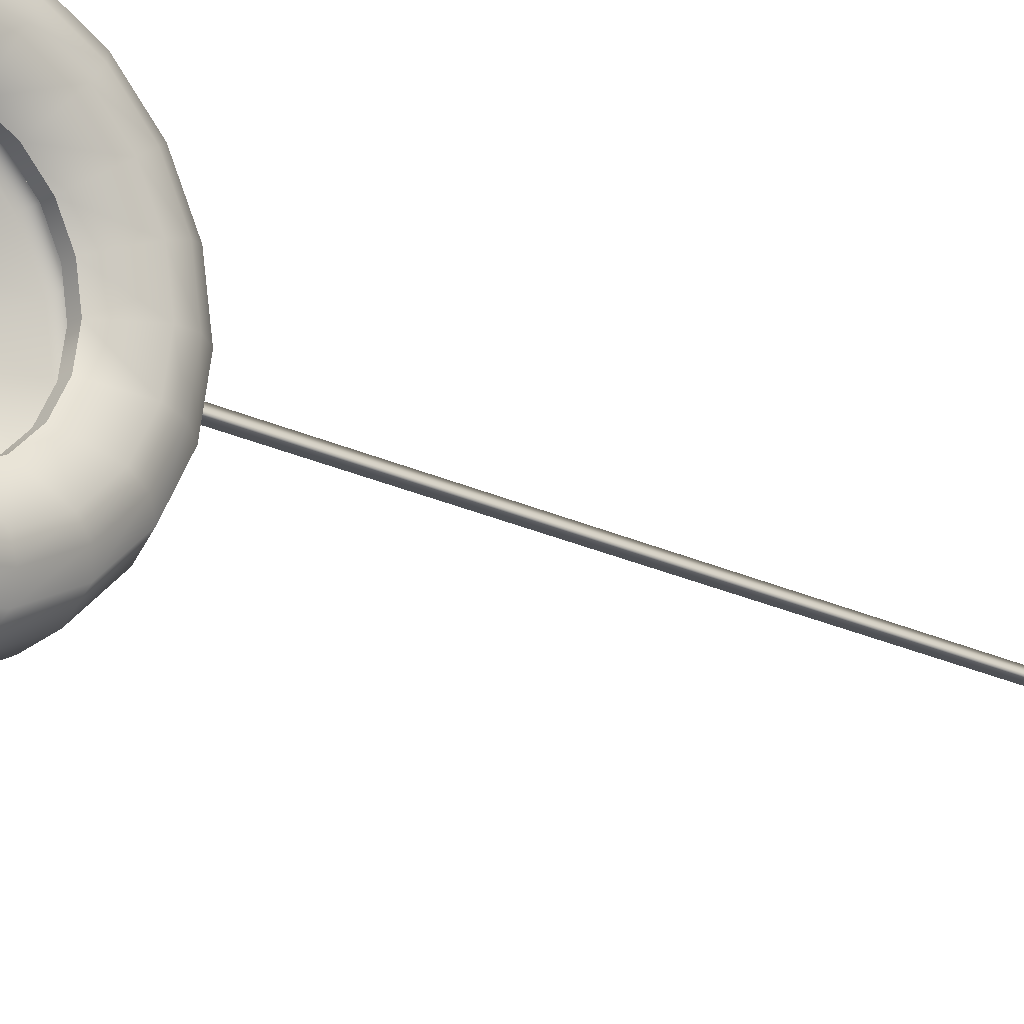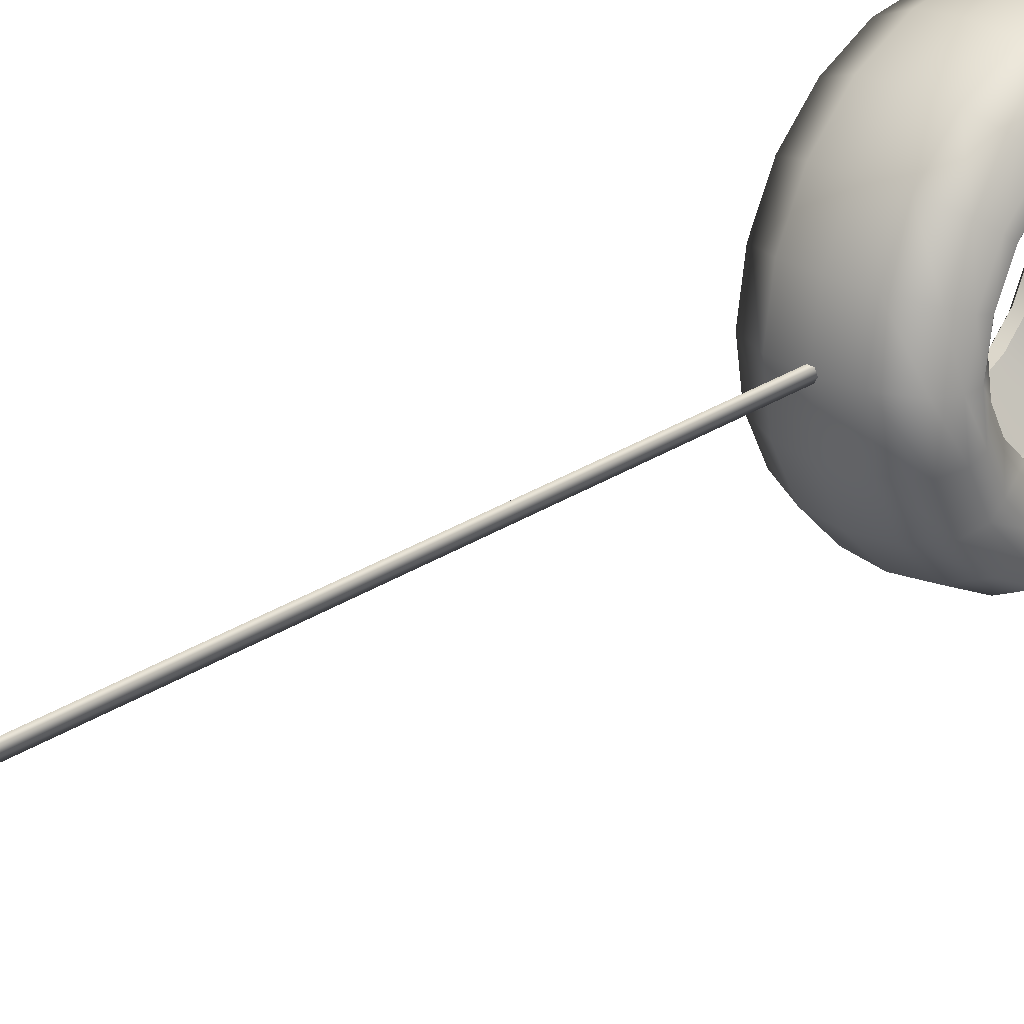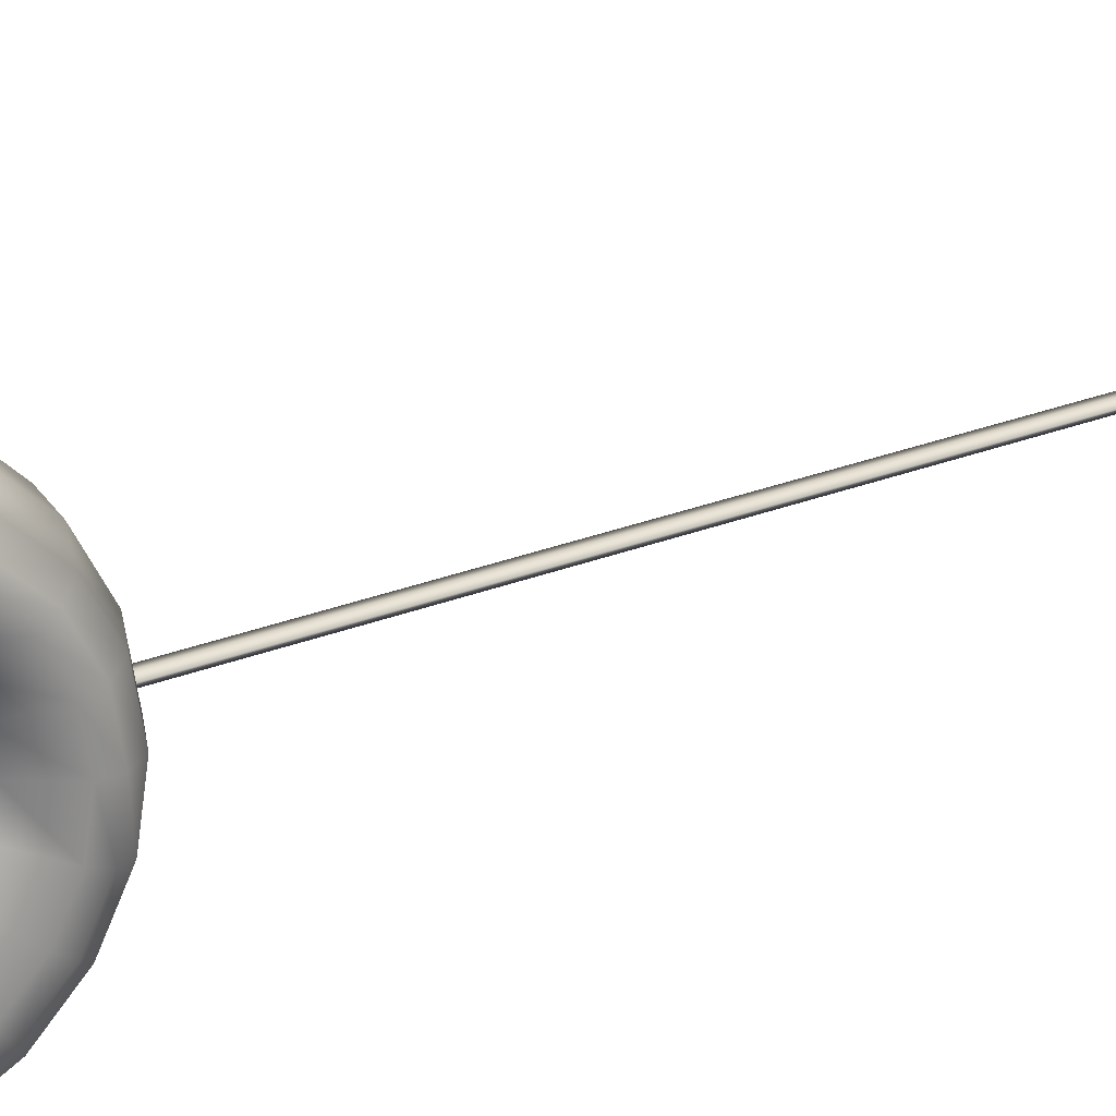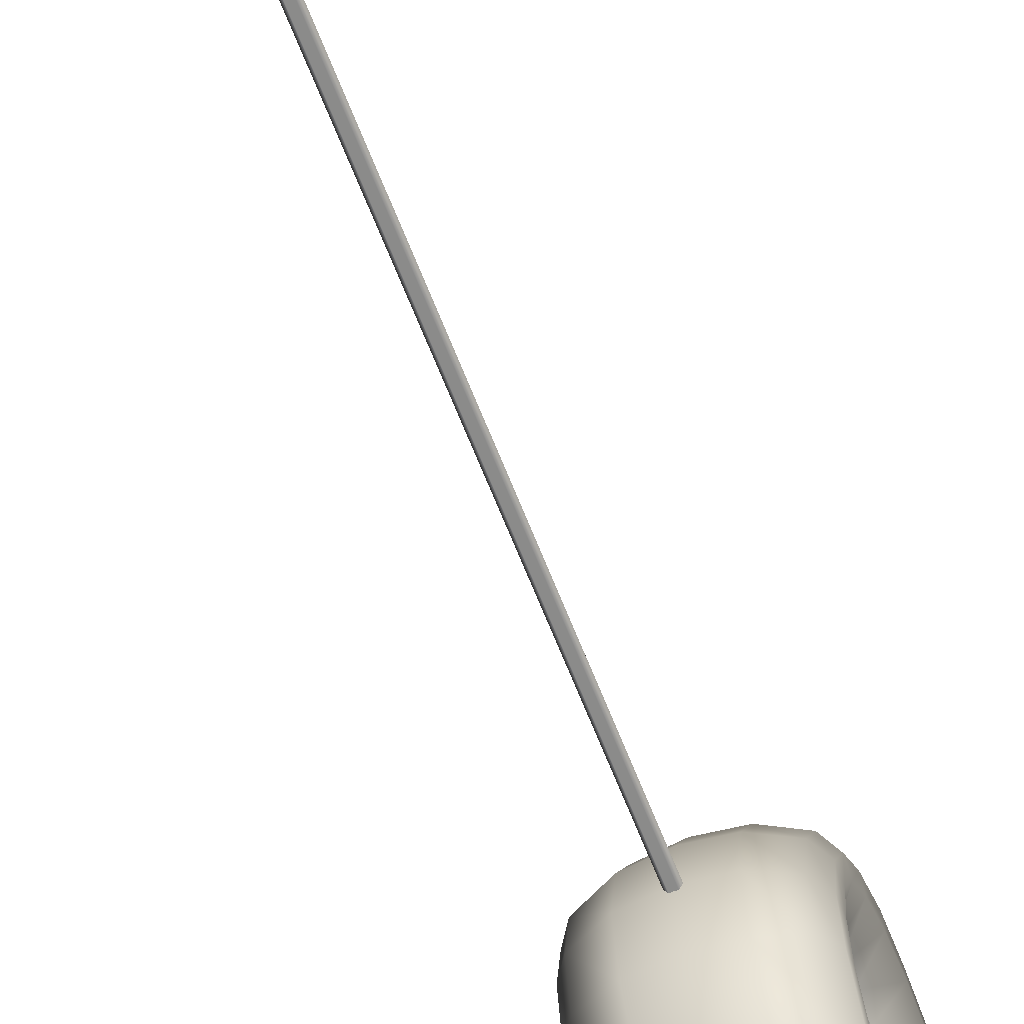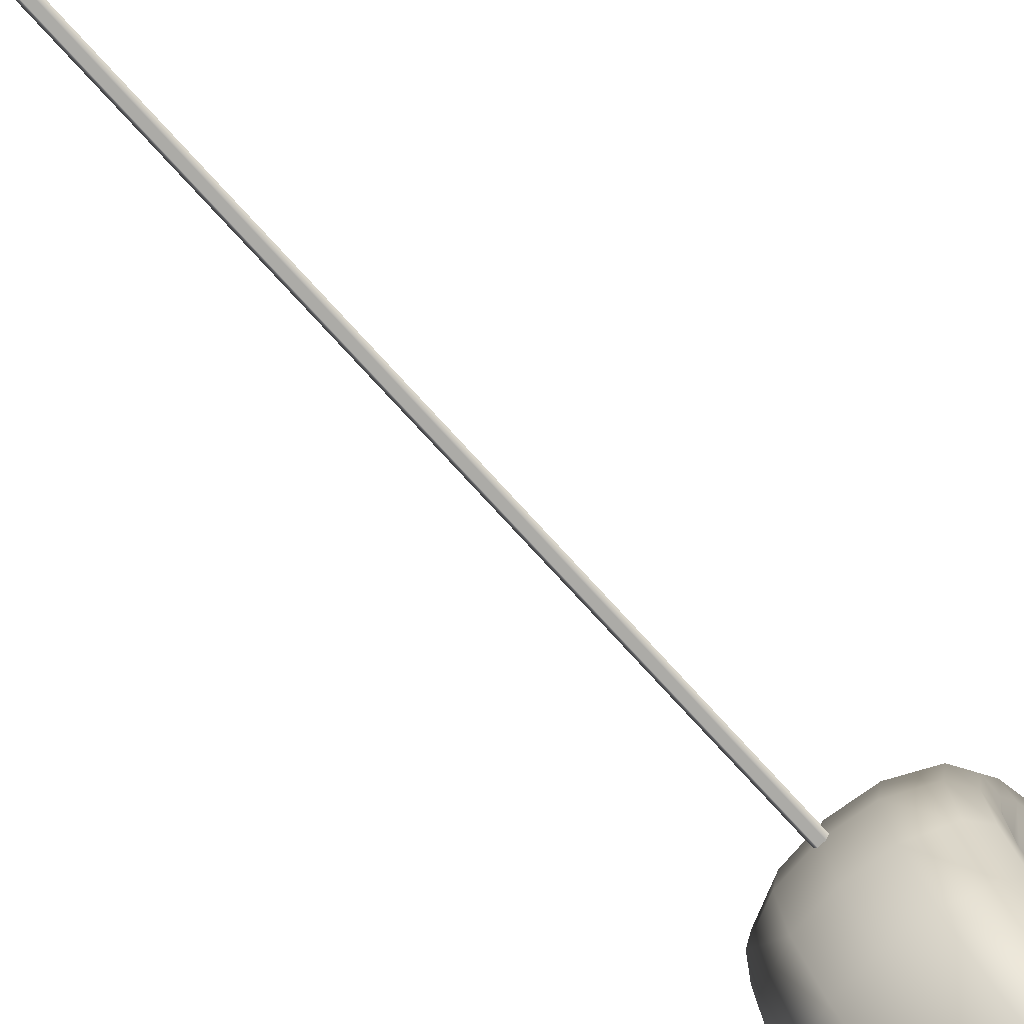
<metadata>
{"format":"obj","ext":"obj","renderer":"f3d","projection":"perspective","resolution":1024,"background":"white","views":[{"elev":-19.8,"azim":46.7,"up":"+Z"},{"elev":25.5,"azim":-137.1,"up":"+Z"},{"elev":25.5,"azim":57.1,"up":"+Z"},{"elev":-63.7,"azim":-158.9,"up":"+Z"},{"elev":-76.3,"azim":-137.6,"up":"+Z"}]}
</metadata>
<code>
g default
v 28 62.97 -20.46
v 28 53.57 -38.92
v 28 38.92 -53.57
v 28 20.46 -62.97
v 28 -0 -66.22
v 28 -20.46 -62.97
v 28 -38.92 -53.57
v 28 -53.57 -38.92
v 28 -62.97 -20.46
v 28 -66.22 0
v 28 -62.97 20.46
v 28 -53.57 38.92
v 28 -38.92 53.57
v 28 -20.46 62.97
v 28 -2e-06 66.22
v 28 20.46 62.97
v 28 38.92 53.57
v 28 53.57 38.92
v 28 62.97 20.46
v 28 66.22 0
v -28 62.97 -20.46
v -28 53.57 -38.92
v -28 38.92 -53.57
v -28 20.46 -62.97
v -28 0 -66.22
v -28 -20.46 -62.97
v -28 -38.92 -53.57
v -28 -53.57 -38.92
v -28 -62.97 -20.46
v -28 -66.22 0
v -28 -62.97 20.46
v -28 -53.57 38.92
v -28 -38.92 53.57
v -28 -20.46 62.97
v -28 -2e-06 66.22
v -28 20.46 62.97
v -28 38.92 53.57
v -28 53.57 38.92
v -28 62.97 20.46
v -28 66.22 0
v 32.43 50.33 -16.35
v 32.43 42.81 -31.1
v 32.43 31.1 -42.81
v 32.43 16.35 -50.33
v 32.43 -2e-06 -52.92
v 32.43 -16.35 -50.33
v 32.43 -31.1 -42.81
v 32.43 -42.81 -31.1
v 32.43 -50.33 -16.35
v 32.43 -52.92 -2e-06
v 32.43 -50.33 16.35
v 32.43 -42.81 31.1
v 32.43 -31.1 42.81
v 32.43 -16.35 50.33
v 32.43 -3e-06 52.92
v 32.43 16.35 50.33
v 32.43 31.1 42.81
v 32.43 42.81 31.1
v 32.43 50.33 16.35
v 32.43 52.92 -2e-06
v -32.43 50.33 -16.35
v -32.43 42.81 -31.1
v -32.43 31.1 -42.81
v -32.43 16.35 -50.33
v -32.43 -2e-06 -52.92
v -32.43 -16.35 -50.33
v -32.43 -31.1 -42.81
v -32.43 -42.81 -31.1
v -32.43 -50.33 -16.35
v -32.43 -52.92 -2e-06
v -32.43 -50.33 16.35
v -32.43 -42.81 31.1
v -32.43 -31.1 42.81
v -32.43 -16.35 50.33
v -32.43 -3e-06 52.92
v -32.43 16.35 50.33
v -32.43 31.1 42.81
v -32.43 42.81 31.1
v -32.43 50.33 16.35
v -32.43 52.92 -2e-06
v 22.71 36.74 -11.94
v 22.71 31.25 -22.71
v 22.71 22.71 -31.25
v 22.71 11.94 -36.74
v 22.71 -3e-06 -38.63
v 22.71 -11.94 -36.74
v 22.71 -22.71 -31.25
v 22.71 -31.25 -22.71
v 22.71 -36.74 -11.94
v 22.71 -38.63 -5e-06
v 22.71 -36.74 11.94
v 22.71 -31.25 22.71
v 22.71 -22.71 31.25
v 22.71 -11.94 36.74
v 22.71 -4e-06 38.63
v 22.71 11.94 36.74
v 22.71 22.71 31.25
v 22.71 31.25 22.71
v 22.71 36.74 11.94
v 22.71 38.63 -5e-06
v -22.71 36.74 -11.94
v -22.71 31.25 -22.71
v -22.71 22.71 -31.25
v -22.71 11.94 -36.74
v -22.71 -3e-06 -38.63
v -22.71 -11.94 -36.74
v -22.71 -22.71 -31.25
v -22.71 -31.25 -22.71
v -22.71 -36.74 -11.94
v -22.71 -38.63 -5e-06
v -22.71 -36.74 11.94
v -22.71 -31.25 22.71
v -22.71 -22.71 31.25
v -22.71 -11.94 36.74
v -22.71 -4e-06 38.63
v -22.71 11.94 36.74
v -22.71 22.71 31.25
v -22.71 31.25 22.71
v -22.71 36.74 11.94
v -22.71 38.63 -5e-06
v -32.43 56.65 -18.41
v -32.43 48.19 -35.01
v -32.43 35.01 -48.19
v -32.43 18.41 -56.65
v -32.43 -1e-06 -59.57
v -32.43 -18.41 -56.65
v -32.43 -35.01 -48.19
v -32.43 -48.19 -35.01
v -32.43 -56.65 -18.41
v -32.43 -59.57 -1e-06
v -32.43 -56.65 18.41
v -32.43 -48.19 35.01
v -32.17 -35.01 48.19
v -32.17 -18.41 56.65
v -32.17 -3e-06 59.57
v -32.43 18.41 56.65
v -32.43 35.01 48.19
v -32.43 48.19 35.01
v -32.43 56.65 18.41
v -32.43 59.57 -1e-06
v 32.43 56.65 -18.41
v 32.43 59.57 -1e-06
v 32.43 56.65 18.41
v 32.43 48.19 35.01
v 32.43 35.01 48.19
v 32.43 18.41 56.65
v 32.43 -3e-06 59.57
v 32.43 -18.41 56.65
v 32.43 -35.01 48.19
v 32.43 -48.19 35.01
v 32.43 -56.65 18.41
v 32.43 -59.57 -1e-06
v 32.43 -56.65 -18.41
v 32.43 -48.19 -35.01
v 32.43 -35.01 -48.19
v 32.43 -18.41 -56.65
v 32.43 -1e-06 -59.57
v 32.43 18.41 -56.65
v 32.43 35.01 -48.19
v 32.43 48.19 -35.01
v 18.29 36.74 -11.94
v 18.29 31.25 -22.71
v 18.29 22.71 -31.25
v 18.29 11.94 -36.74
v 18.29 -3e-06 -38.63
v 18.29 -11.94 -36.74
v 18.29 -22.71 -31.25
v 18.29 -31.25 -22.71
v 18.29 -36.74 -11.94
v 18.29 -38.63 -5e-06
v 18.29 -36.74 11.94
v 18.29 -31.25 22.71
v 18.29 -22.71 31.25
v 18.29 -11.94 36.74
v 18.29 -4e-06 38.63
v 18.29 11.94 36.74
v 18.29 22.71 31.25
v 18.29 31.25 22.71
v 18.29 36.74 11.94
v 18.29 38.63 -5e-06
v -18.29 36.74 -11.94
v -18.29 31.25 -22.71
v -18.29 22.71 -31.25
v -18.29 11.94 -36.74
v -18.29 -3e-06 -38.63
v -18.29 -11.94 -36.74
v -18.29 -22.71 -31.25
v -18.29 -31.25 -22.71
v -18.29 -36.74 -11.94
v -18.29 -38.63 -5e-06
v -18.29 -36.74 11.94
v -18.29 -31.25 22.71
v -18.29 -22.71 31.25
v -18.29 -11.94 36.74
v -18.29 -4e-06 38.63
v -18.29 11.94 36.74
v -18.29 22.71 31.25
v -18.29 31.25 22.71
v -18.29 36.74 11.94
v -18.29 38.63 -5e-06
v 8.582 53.71 -17.45
v 8.582 45.68 -33.19
v 8.582 33.19 -45.68
v 8.582 17.45 -53.71
v 8.582 -1e-06 -56.47
v 8.582 -17.45 -53.71
v 8.582 -33.19 -45.68
v 8.582 -45.68 -33.19
v 8.582 -53.71 -17.45
v 8.582 -56.47 -2e-06
v 8.582 -53.71 17.45
v 8.582 -45.68 33.19
v 8.582 -33.19 45.68
v 8.582 -17.45 53.71
v 8.582 -3e-06 56.47
v 8.582 17.45 53.71
v 8.582 33.19 45.68
v 8.582 45.68 33.19
v 8.582 53.71 17.45
v 8.582 56.47 -2e-06
v -8.582 53.71 -17.45
v -8.582 45.68 -33.19
v -8.582 33.19 -45.68
v -8.582 17.45 -53.71
v -8.582 -1e-06 -56.47
v -8.582 -17.45 -53.71
v -8.582 -33.19 -45.68
v -8.582 -45.68 -33.19
v -8.582 -53.71 -17.45
v -8.582 -56.47 -2e-06
v -8.582 -53.71 17.45
v -8.582 -45.68 33.19
v -8.582 -33.19 45.68
v -8.582 -17.45 53.71
v -8.582 -3e-06 56.47
v -8.582 17.45 53.71
v -8.582 33.19 45.68
v -8.582 45.68 33.19
v -8.582 53.71 17.45
v -8.582 56.47 -2e-06
v 0 70.34 -22.85
v 0 59.83 -43.47
v 0 43.47 -59.83
v 0 22.85 -70.34
v 0 1e-06 -73.95
v -0 -22.85 -70.34
v -0 -43.47 -59.83
v -0 -59.83 -43.47
v -0 -70.34 -22.85
v -0 -73.95 1e-06
v -0 -70.34 22.85
v -0 -59.83 43.47
v -0 -43.47 59.83
v -0 -22.85 70.34
v -0 -1e-06 73.95
v 0 22.85 70.34
v 0 43.47 59.83
v 0 59.83 43.47
v 0 70.34 22.85
v 0 73.95 1e-06
v 14.83 68.71 -22.33
v 14.83 58.45 -42.47
v 14.83 42.47 -58.45
v 14.83 22.33 -68.71
v 14.83 1e-06 -72.25
v 14.83 -22.33 -68.71
v 14.83 -42.47 -58.45
v 14.83 -58.45 -42.47
v 14.83 -68.71 -22.33
v 14.83 -72.25 1e-06
v 14.83 -68.71 22.33
v 14.83 -58.45 42.47
v 14.83 -42.47 58.45
v 14.83 -22.33 68.71
v 14.83 -1e-06 72.25
v 14.83 22.33 68.71
v 14.83 42.47 58.45
v 14.83 58.45 42.47
v 14.83 68.71 22.33
v 14.83 72.25 1e-06
v -14.83 68.71 -22.33
v -14.83 72.25 1e-06
v -14.83 68.71 22.33
v -14.83 58.45 42.47
v -14.83 42.47 58.45
v -14.83 22.33 68.71
v -14.83 -1e-06 72.25
v -14.83 -22.33 68.71
v -14.83 -42.47 58.45
v -14.83 -58.45 42.47
v -14.83 -68.71 22.33
v -14.83 -72.25 1e-06
v -14.83 -68.71 -22.33
v -14.83 -58.45 -42.47
v -14.83 -42.47 -58.45
v -14.83 -22.33 -68.71
v -14.83 1e-06 -72.25
v -14.83 22.33 -68.71
v -14.83 42.47 -58.45
v -14.83 58.45 -42.47
v 1.159 72.55 -2.007
v -1.159 72.55 -2.007
v -2.317 72.55 -0
v -1.159 72.55 2.007
v 1.159 72.55 2.007
v 2.317 72.55 0
v 1.159 415.6 -2.007
v -1.159 415.6 -2.007
v -2.317 415.6 -0
v -1.159 415.6 2.007
v 1.159 415.6 2.007
v 2.317 415.6 0
v 0 72.55 0
v 0 415.6 0
g pCylinder4
f 241 242 300 281
f 242 243 299 300
f 243 244 298 299
f 244 245 297 298
f 245 246 296 297
f 246 247 295 296
f 247 248 294 295
f 248 249 293 294
f 249 250 292 293
f 250 251 291 292
f 251 252 290 291
f 252 253 289 290
f 253 254 288 289
f 254 255 287 288
f 255 256 286 287
f 256 257 285 286
f 257 258 284 285
f 258 259 283 284
f 259 260 282 283
f 260 241 281 282
f 160 141 41 42
f 159 160 42 43
f 158 159 43 44
f 157 158 44 45
f 156 157 45 46
f 155 156 46 47
f 154 155 47 48
f 153 154 48 49
f 152 153 49 50
f 151 152 50 51
f 150 151 51 52
f 149 150 52 53
f 148 149 53 54
f 147 148 54 55
f 146 147 55 56
f 145 146 56 57
f 144 145 57 58
f 143 144 58 59
f 142 143 59 60
f 141 142 60 41
f 121 122 62 61
f 122 123 63 62
f 123 124 64 63
f 124 125 65 64
f 125 126 66 65
f 126 127 67 66
f 127 128 68 67
f 128 129 69 68
f 129 130 70 69
f 130 131 71 70
f 131 132 72 71
f 132 133 73 72
f 133 134 74 73
f 134 135 75 74
f 135 136 76 75
f 136 137 77 76
f 137 138 78 77
f 138 139 79 78
f 139 140 80 79
f 140 121 61 80
f 42 41 81 82
f 43 42 82 83
f 44 43 83 84
f 45 44 84 85
f 46 45 85 86
f 47 46 86 87
f 48 47 87 88
f 49 48 88 89
f 50 49 89 90
f 51 50 90 91
f 52 51 91 92
f 53 52 92 93
f 54 53 93 94
f 55 54 94 95
f 56 55 95 96
f 57 56 96 97
f 58 57 97 98
f 59 58 98 99
f 60 59 99 100
f 41 60 100 81
f 61 62 102 101
f 62 63 103 102
f 63 64 104 103
f 64 65 105 104
f 65 66 106 105
f 66 67 107 106
f 67 68 108 107
f 68 69 109 108
f 69 70 110 109
f 70 71 111 110
f 71 72 112 111
f 72 73 113 112
f 73 74 114 113
f 74 75 115 114
f 75 76 116 115
f 76 77 117 116
f 77 78 118 117
f 78 79 119 118
f 79 80 120 119
f 80 61 101 120
f 21 22 122 121
f 22 23 123 122
f 23 24 124 123
f 24 25 125 124
f 25 26 126 125
f 26 27 127 126
f 27 28 128 127
f 28 29 129 128
f 29 30 130 129
f 30 31 131 130
f 31 32 132 131
f 32 33 133 132
f 33 34 134 133
f 34 35 135 134
f 35 36 136 135
f 36 37 137 136
f 37 38 138 137
f 38 39 139 138
f 39 40 140 139
f 40 21 121 140
f 1 20 142 141
f 20 19 143 142
f 19 18 144 143
f 18 17 145 144
f 17 16 146 145
f 16 15 147 146
f 15 14 148 147
f 14 13 149 148
f 13 12 150 149
f 12 11 151 150
f 11 10 152 151
f 10 9 153 152
f 9 8 154 153
f 8 7 155 154
f 7 6 156 155
f 6 5 157 156
f 5 4 158 157
f 4 3 159 158
f 3 2 160 159
f 2 1 141 160
f 82 81 161 162
f 83 82 162 163
f 84 83 163 164
f 85 84 164 165
f 86 85 165 166
f 87 86 166 167
f 88 87 167 168
f 89 88 168 169
f 90 89 169 170
f 91 90 170 171
f 92 91 171 172
f 93 92 172 173
f 94 93 173 174
f 95 94 174 175
f 96 95 175 176
f 97 96 176 177
f 98 97 177 178
f 99 98 178 179
f 100 99 179 180
f 81 100 180 161
f 101 102 182 181
f 102 103 183 182
f 103 104 184 183
f 104 105 185 184
f 105 106 186 185
f 106 107 187 186
f 107 108 188 187
f 108 109 189 188
f 109 110 190 189
f 110 111 191 190
f 111 112 192 191
f 112 113 193 192
f 113 114 194 193
f 114 115 195 194
f 115 116 196 195
f 116 117 197 196
f 117 118 198 197
f 118 119 199 198
f 119 120 200 199
f 120 101 181 200
f 162 161 201 202
f 163 162 202 203
f 164 163 203 204
f 165 164 204 205
f 166 165 205 206
f 167 166 206 207
f 168 167 207 208
f 169 168 208 209
f 170 169 209 210
f 171 170 210 211
f 172 171 211 212
f 173 172 212 213
f 174 173 213 214
f 175 174 214 215
f 176 175 215 216
f 177 176 216 217
f 178 177 217 218
f 179 178 218 219
f 180 179 219 220
f 161 180 220 201
f 181 182 222 221
f 182 183 223 222
f 183 184 224 223
f 184 185 225 224
f 185 186 226 225
f 186 187 227 226
f 187 188 228 227
f 188 189 229 228
f 189 190 230 229
f 190 191 231 230
f 191 192 232 231
f 192 193 233 232
f 193 194 234 233
f 194 195 235 234
f 195 196 236 235
f 196 197 237 236
f 197 198 238 237
f 198 199 239 238
f 199 200 240 239
f 200 181 221 240
f 204 203 223 224
f 203 202 222 223
f 202 201 221 222
f 201 220 240 221
f 220 219 239 240
f 219 218 238 239
f 218 217 237 238
f 217 216 236 237
f 216 215 235 236
f 215 214 234 235
f 214 213 233 234
f 213 212 232 233
f 212 211 231 232
f 211 210 230 231
f 210 209 229 230
f 209 208 228 229
f 208 207 227 228
f 207 206 226 227
f 206 205 225 226
f 205 204 224 225
f 261 262 242 241
f 262 263 243 242
f 263 264 244 243
f 264 265 245 244
f 265 266 246 245
f 266 267 247 246
f 267 268 248 247
f 268 269 249 248
f 269 270 250 249
f 270 271 251 250
f 271 272 252 251
f 272 273 253 252
f 273 274 254 253
f 274 275 255 254
f 275 276 256 255
f 276 277 257 256
f 277 278 258 257
f 278 279 259 258
f 279 280 260 259
f 280 261 241 260
f 1 2 262 261
f 2 3 263 262
f 3 4 264 263
f 4 5 265 264
f 5 6 266 265
f 6 7 267 266
f 7 8 268 267
f 8 9 269 268
f 9 10 270 269
f 10 11 271 270
f 11 12 272 271
f 12 13 273 272
f 13 14 274 273
f 14 15 275 274
f 15 16 276 275
f 16 17 277 276
f 17 18 278 277
f 18 19 279 278
f 19 20 280 279
f 20 1 261 280
f 282 281 21 40
f 283 282 40 39
f 284 283 39 38
f 285 284 38 37
f 286 285 37 36
f 287 286 36 35
f 288 287 35 34
f 289 288 34 33
f 290 289 33 32
f 291 290 32 31
f 292 291 31 30
f 293 292 30 29
f 294 293 29 28
f 295 294 28 27
f 296 295 27 26
f 297 296 26 25
f 298 297 25 24
f 299 298 24 23
f 300 299 23 22
f 281 300 22 21
f 301 302 308 307
f 302 303 309 308
f 303 304 310 309
f 304 305 311 310
f 305 306 312 311
f 306 301 307 312
f 302 301 313
f 303 302 313
f 304 303 313
f 305 304 313
f 306 305 313
f 301 306 313
f 307 308 314
f 308 309 314
f 309 310 314
f 310 311 314
f 311 312 314
f 312 307 314

</code>
